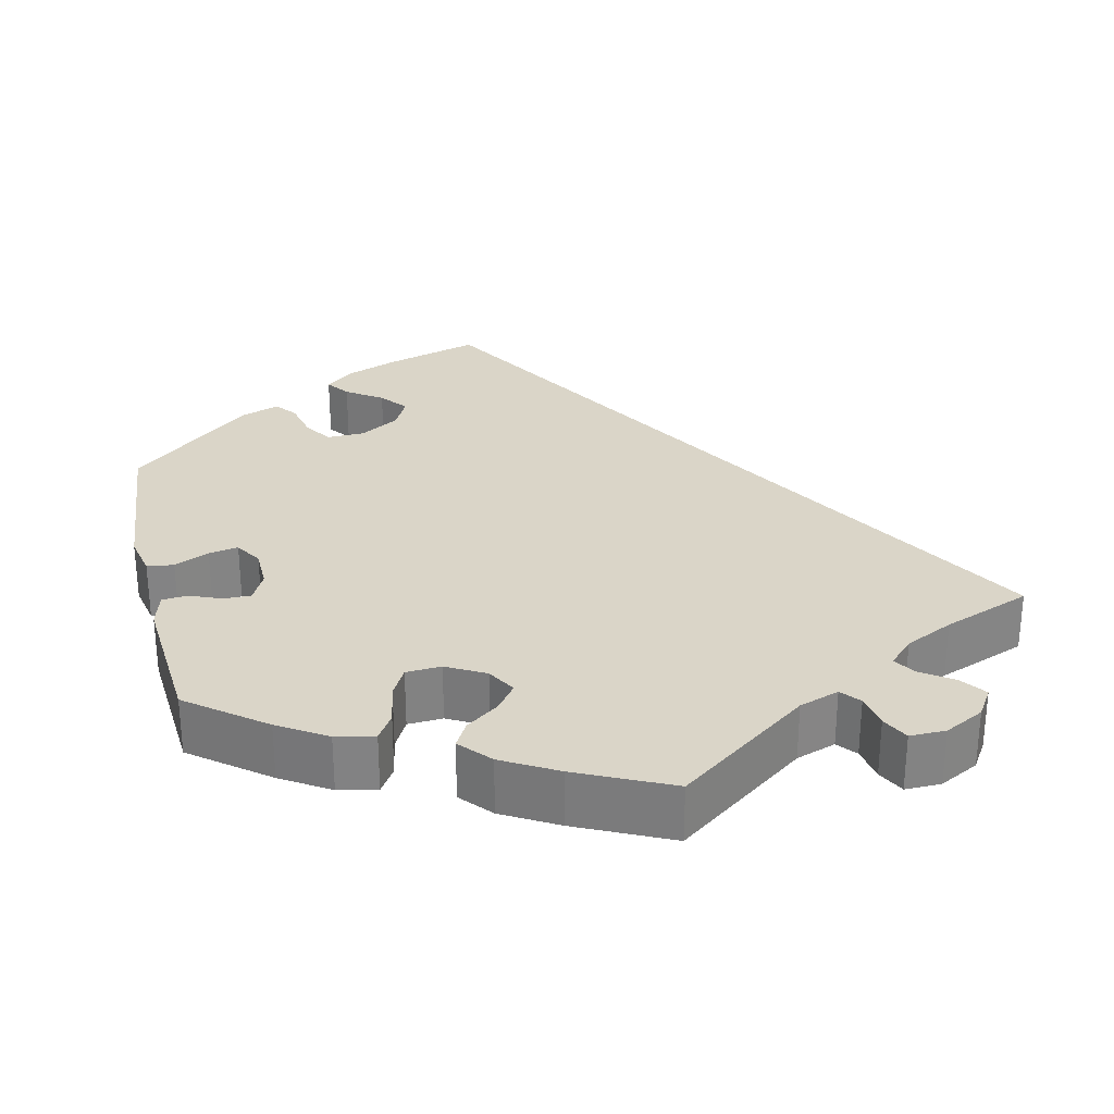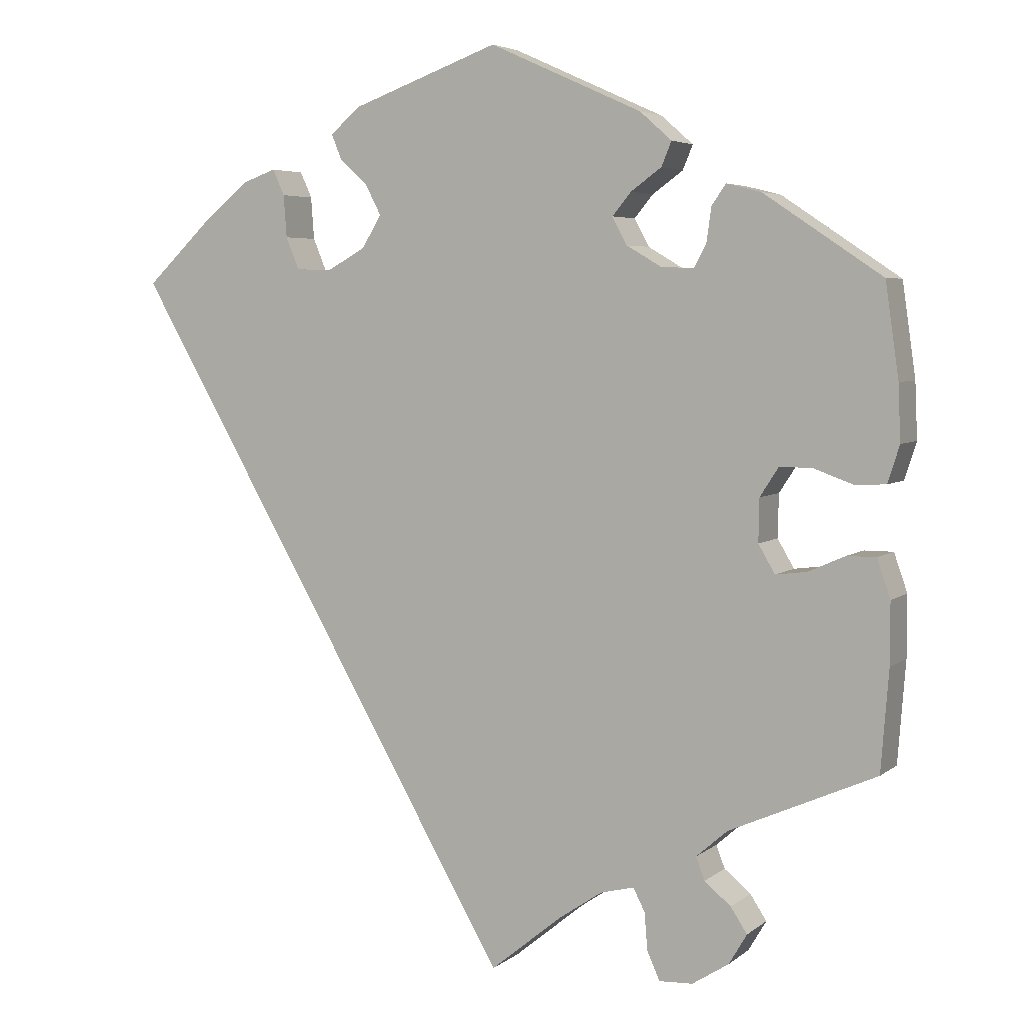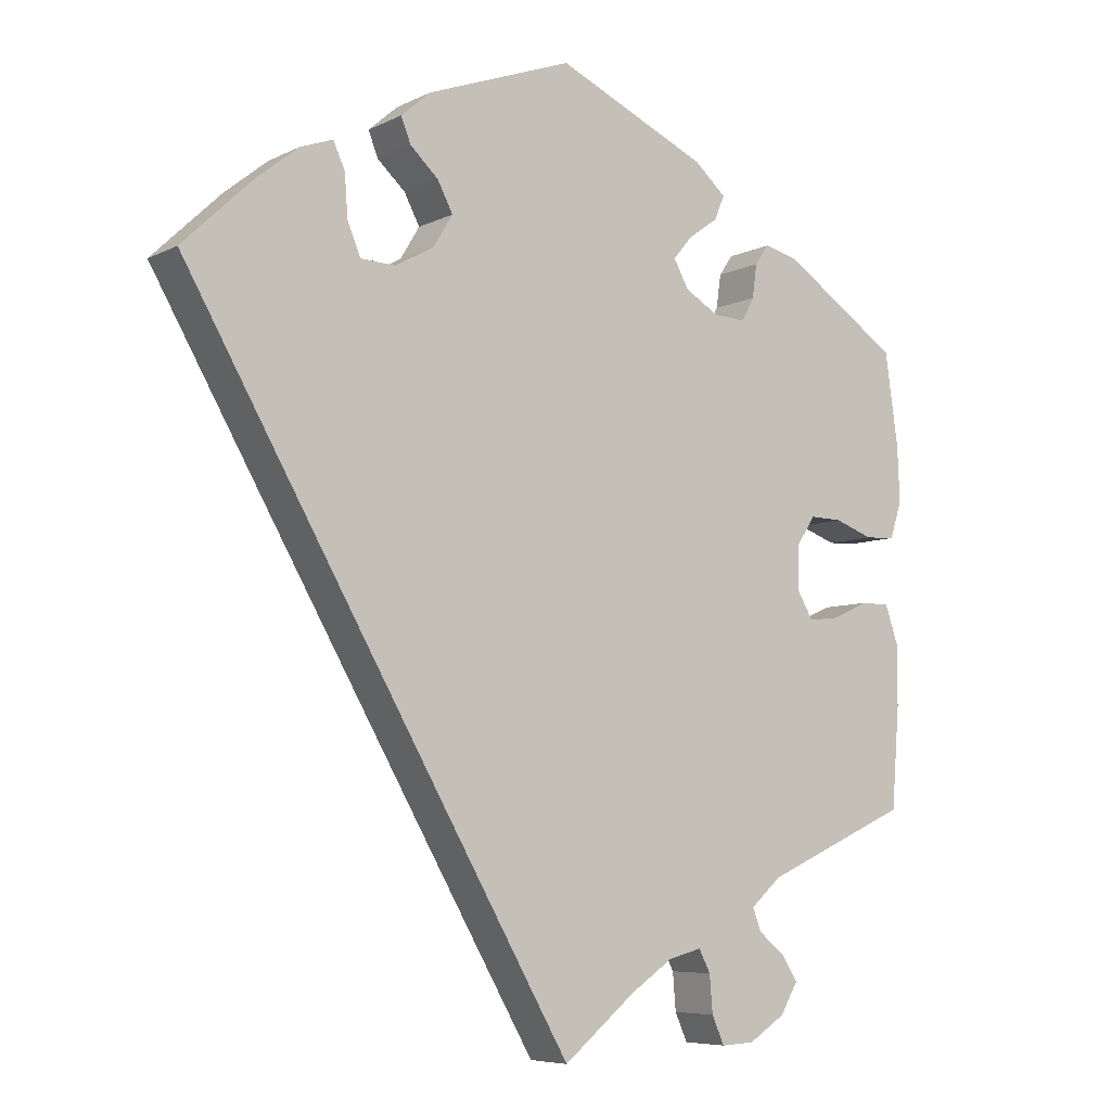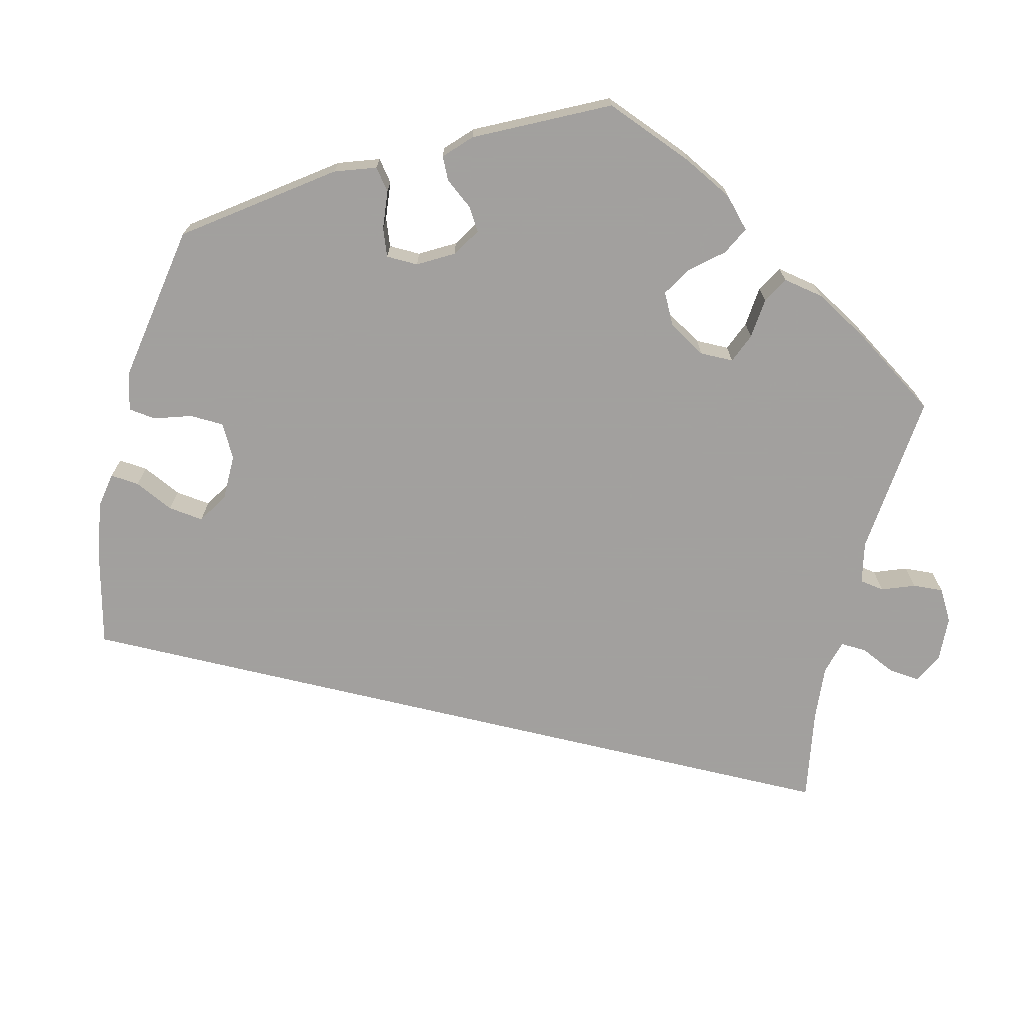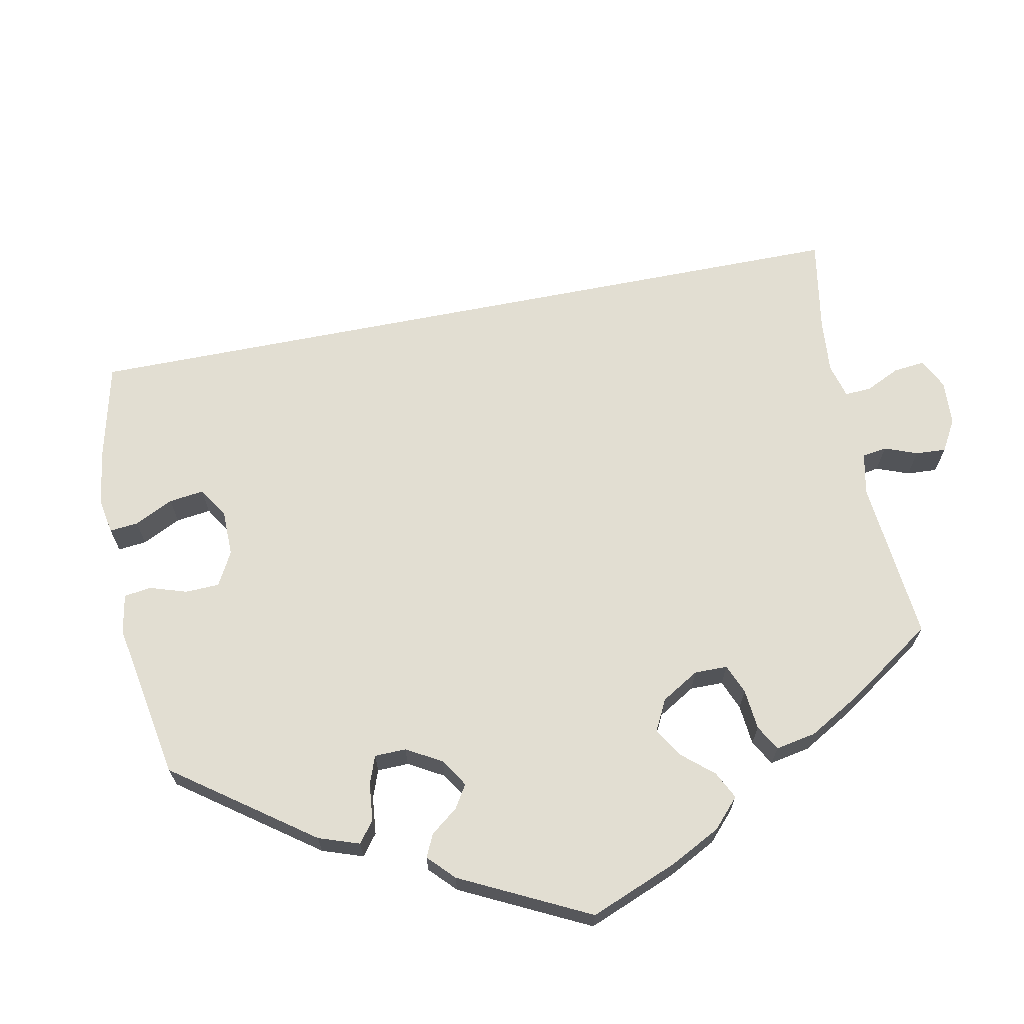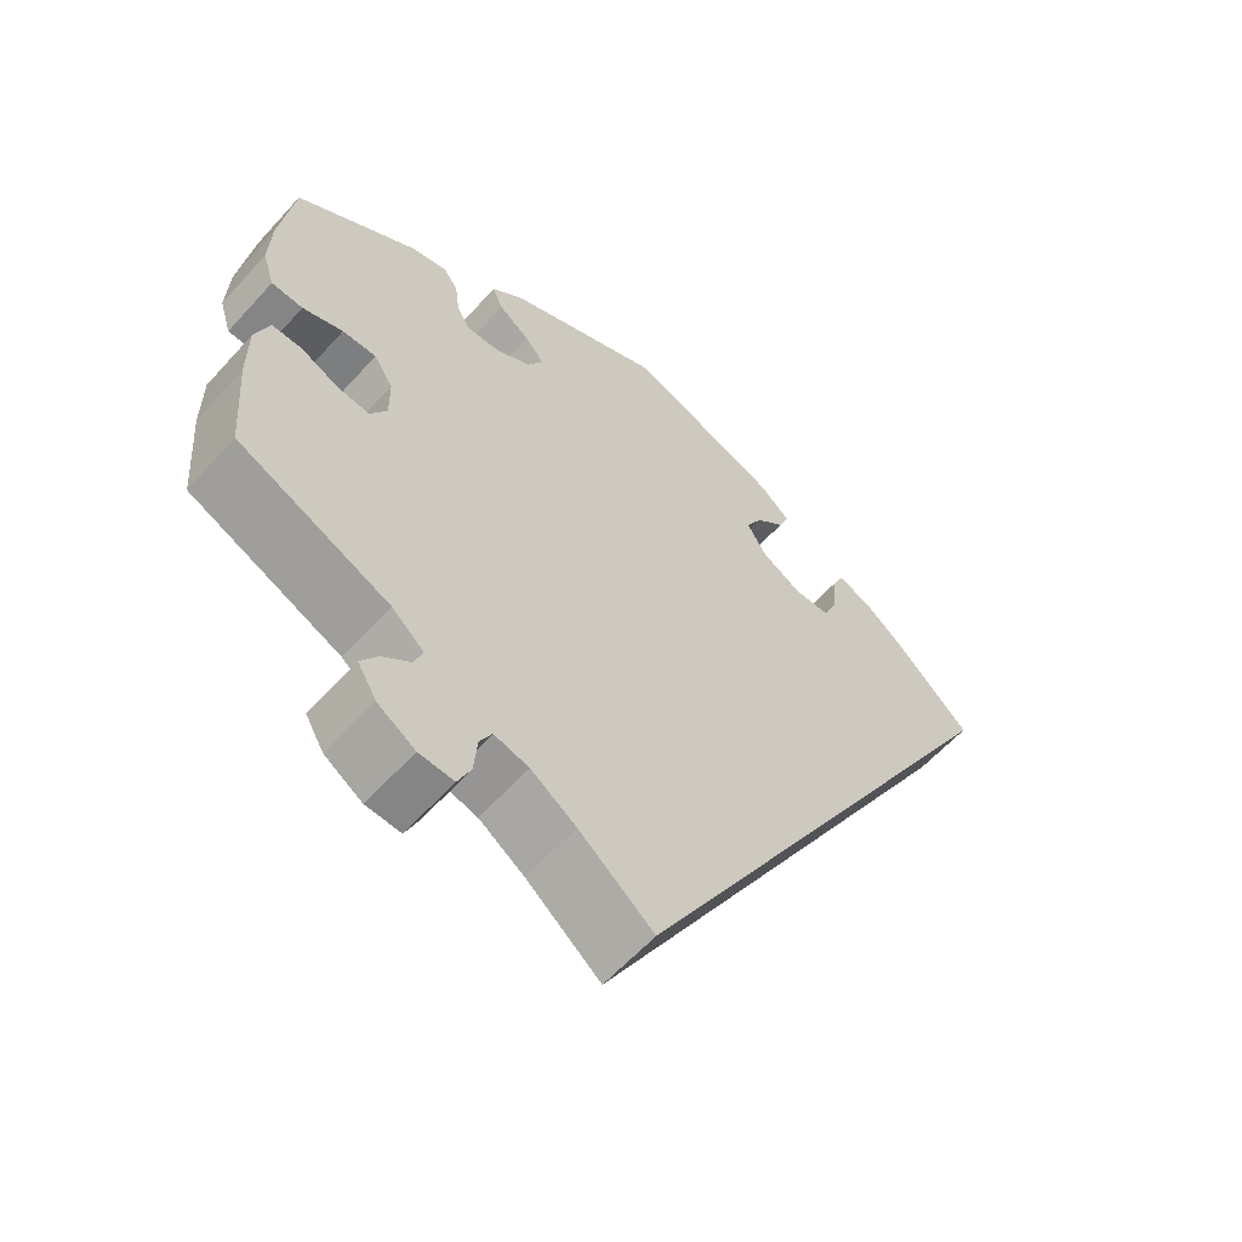
<metadata>
{"format":"obj","ext":"obj","renderer":"f3d","projection":"perspective","resolution":1024,"background":"white","views":[{"elev":29.2,"azim":106.8,"up":"+Y"},{"elev":4.8,"azim":25.4,"up":"+Z"},{"elev":-6.7,"azim":-35.4,"up":"+Z"},{"elev":-71.9,"azim":46.6,"up":"+Y"},{"elev":67.9,"azim":48.9,"up":"+Y"},{"elev":-60.1,"azim":138.2,"up":"+Z"}]}
</metadata>
<code>
v -0.501 0.07 0.288
v -0.412 0.07 0.373
v -0.356 0.07 0.418
v -0.314 0.07 0.433
v -0.299 0.07 0.4
v -0.295 0.07 0.346
v -0.278 0.07 0.305
v -0.233 0.07 0.303
v -0.183 0.07 0.331
v -0.158 0.07 0.372
v -0.178 0.07 0.41
v -0.214 0.07 0.443
v -0.227 0.07 0.475
v -0.189 0.07 0.508
v 0 0.07 0.577
v 0.195 0.07 0.489
v 0.236 0.07 0.453
v 0.223 0.07 0.422
v 0.184 0.07 0.394
v 0.16 0.07 0.365
v 0.179 0.07 0.33
v 0.223 0.07 0.304
v 0.265 0.07 0.302
v 0.281 0.07 0.332
v 0.287 0.07 0.375
v 0.305 0.07 0.401
v 0.349 0.07 0.39
v 0.5 0.07 0.289
v 0.517 0.07 0.17
v 0.52 0.07 0.099
v 0.505 0.07 0.052
v 0.466 0.07 0.05
v 0.416 0.07 0.068
v 0.374 0.07 0.069
v 0.35 0.07 0.032
v 0.349 0.07 -0.023
v 0.37 0.07 -0.059
v 0.41 0.07 -0.054
v 0.457 0.07 -0.033
v 0.494 0.07 -0.033
v 0.511 0.07 -0.082
v 0.511 0.07 -0.16
v 0.501 0.07 -0.289
v 0.313 0.07 -0.372
v 0.273 0.07 -0.407
v 0.284 0.07 -0.436
v 0.318 0.07 -0.464
v 0.339 0.07 -0.496
v 0.316 0.07 -0.535
v 0.269 0.07 -0.565
v 0.226 0.07 -0.567
v 0.21 0.07 -0.531
v 0.206 0.07 -0.483
v 0.191 0.07 -0.454
v 0.148 0.07 -0.465
v 0.092 0.07 -0.503
v 0 0.07 -0.578
v -0.501 0 0.288
v -0.412 0 0.373
v -0.356 0 0.418
v -0.314 0 0.433
v -0.299 0 0.4
v -0.295 0 0.346
v -0.278 0 0.305
v -0.233 0 0.303
v -0.183 0 0.331
v -0.158 0 0.372
v -0.178 0 0.41
v -0.214 0 0.443
v -0.227 0 0.475
v -0.189 0 0.508
v 0 0 0.577
v 0.195 0 0.489
v 0.236 0 0.453
v 0.223 0 0.422
v 0.184 0 0.394
v 0.16 0 0.365
v 0.179 0 0.33
v 0.223 0 0.304
v 0.265 0 0.302
v 0.281 0 0.332
v 0.287 0 0.375
v 0.305 0 0.401
v 0.349 0 0.39
v 0.5 0 0.289
v 0.517 0 0.17
v 0.52 0 0.099
v 0.505 0 0.052
v 0.466 0 0.05
v 0.416 0 0.068
v 0.374 0 0.069
v 0.35 0 0.032
v 0.349 0 -0.023
v 0.37 0 -0.059
v 0.41 0 -0.054
v 0.457 0 -0.033
v 0.494 0 -0.033
v 0.511 0 -0.082
v 0.511 0 -0.16
v 0.501 0 -0.289
v 0.313 0 -0.372
v 0.273 0 -0.407
v 0.284 0 -0.436
v 0.318 0 -0.464
v 0.339 0 -0.496
v 0.316 0 -0.535
v 0.269 0 -0.565
v 0.226 0 -0.567
v 0.21 0 -0.531
v 0.206 0 -0.483
v 0.191 0 -0.454
v 0.148 0 -0.465
v 0.092 0 -0.503
v 0 0 -0.578
f 56 57 1 2
f 55 56 2 3
f 54 55 3
f 50 51 52 53
f 50 53 54
f 46 47 48 49
f 45 46 49 50
f 41 42 43 44
f 41 44 45
f 38 39 40 41
f 37 38 41 45
f 36 37 45
f 35 36 45
f 30 31 32 33
f 30 33 34
f 29 30 34
f 28 29 34
f 27 28 34 35
f 24 25 26 27
f 23 24 27 35
f 16 17 18 19
f 16 19 20
f 15 16 20
f 14 15 20 21
f 11 12 13 14
f 10 11 14 21
f 3 4 5 6
f 3 6 7
f 54 3 7
f 45 50 54 7
f 22 23 35 45
f 9 10 21 22
f 8 9 22 45
f 7 8 45
f 59 58 114 113
f 60 59 113 112
f 60 112 111
f 110 109 108 107
f 111 110 107
f 106 105 104 103
f 107 106 103 102
f 101 100 99 98
f 102 101 98
f 98 97 96 95
f 102 98 95 94
f 102 94 93
f 102 93 92
f 90 89 88 87
f 91 90 87
f 91 87 86
f 91 86 85
f 92 91 85 84
f 84 83 82 81
f 92 84 81 80
f 76 75 74 73
f 77 76 73
f 77 73 72
f 78 77 72 71
f 71 70 69 68
f 78 71 68 67
f 63 62 61 60
f 64 63 60
f 64 60 111
f 64 111 107 102
f 102 92 80 79
f 79 78 67 66
f 102 79 66 65
f 102 65 64
f 1 58 59 2
f 2 59 60 3
f 3 60 61 4
f 4 61 62 5
f 5 62 63 6
f 6 63 64 7
f 7 64 65 8
f 8 65 66 9
f 9 66 67 10
f 10 67 68 11
f 11 68 69 12
f 12 69 70 13
f 13 70 71 14
f 14 71 72 15
f 15 72 73 16
f 16 73 74 17
f 17 74 75 18
f 18 75 76 19
f 19 76 77 20
f 20 77 78 21
f 21 78 79 22
f 22 79 80 23
f 23 80 81 24
f 24 81 82 25
f 25 82 83 26
f 26 83 84 27
f 27 84 85 28
f 28 85 86 29
f 29 86 87 30
f 30 87 88 31
f 31 88 89 32
f 32 89 90 33
f 33 90 91 34
f 34 91 92 35
f 35 92 93 36
f 36 93 94 37
f 37 94 95 38
f 38 95 96 39
f 39 96 97 40
f 40 97 98 41
f 41 98 99 42
f 42 99 100 43
f 43 100 101 44
f 44 101 102 45
f 45 102 103 46
f 46 103 104 47
f 47 104 105 48
f 48 105 106 49
f 49 106 107 50
f 50 107 108 51
f 51 108 109 52
f 52 109 110 53
f 53 110 111 54
f 54 111 112 55
f 55 112 113 56
f 56 113 114 57
f 57 114 58 1

</code>
